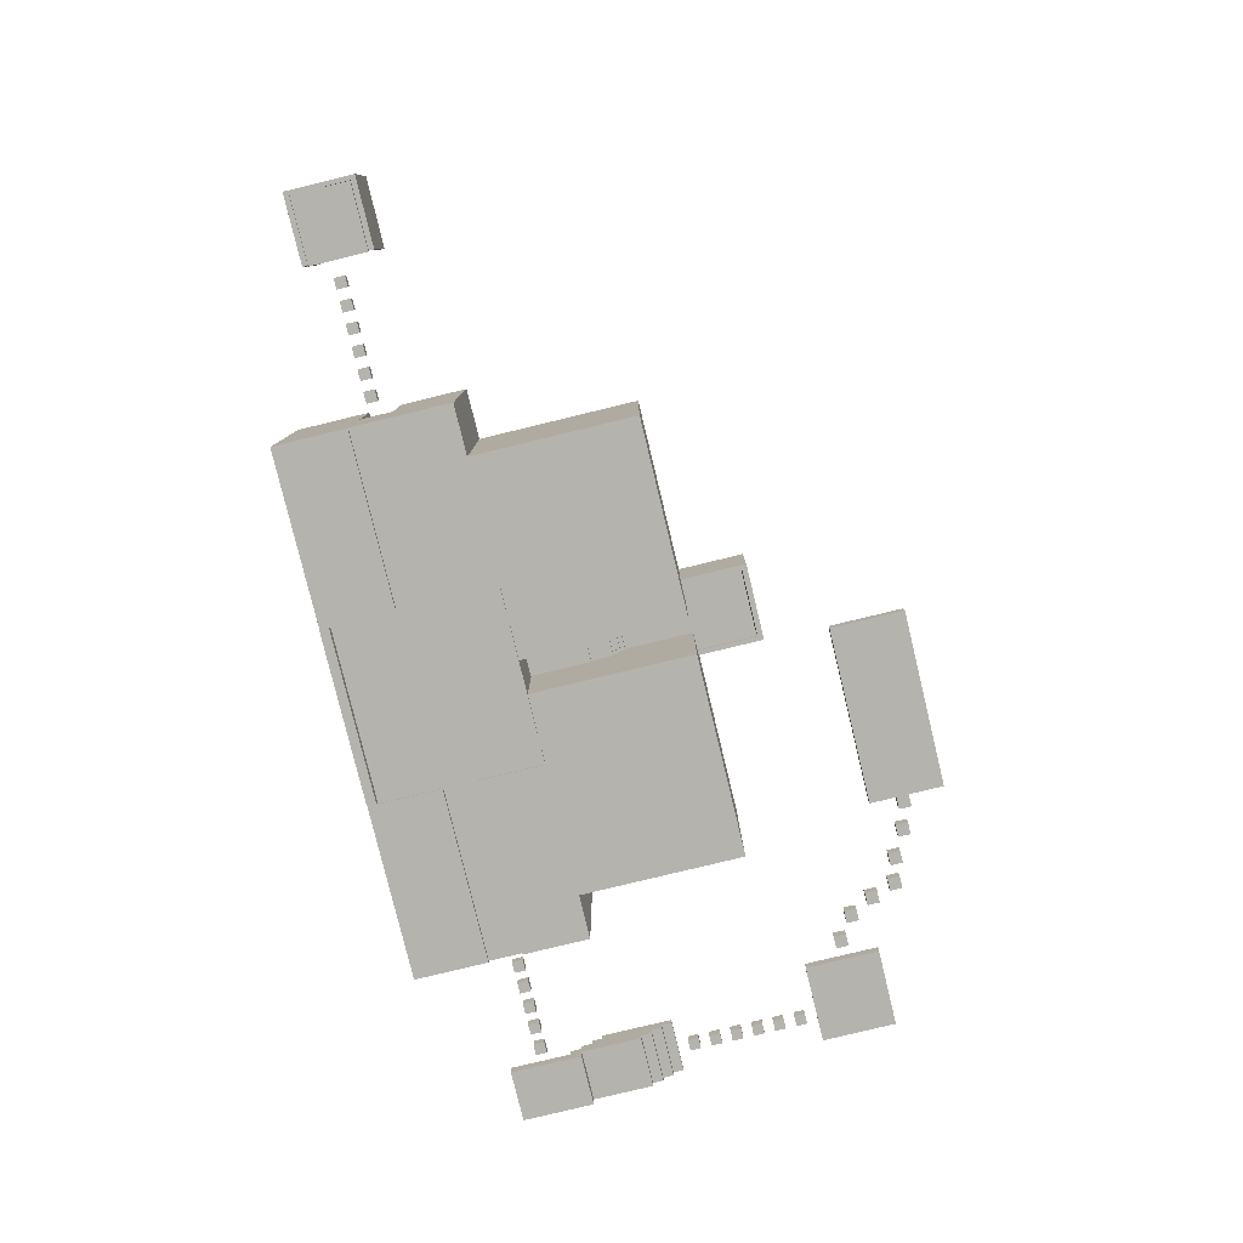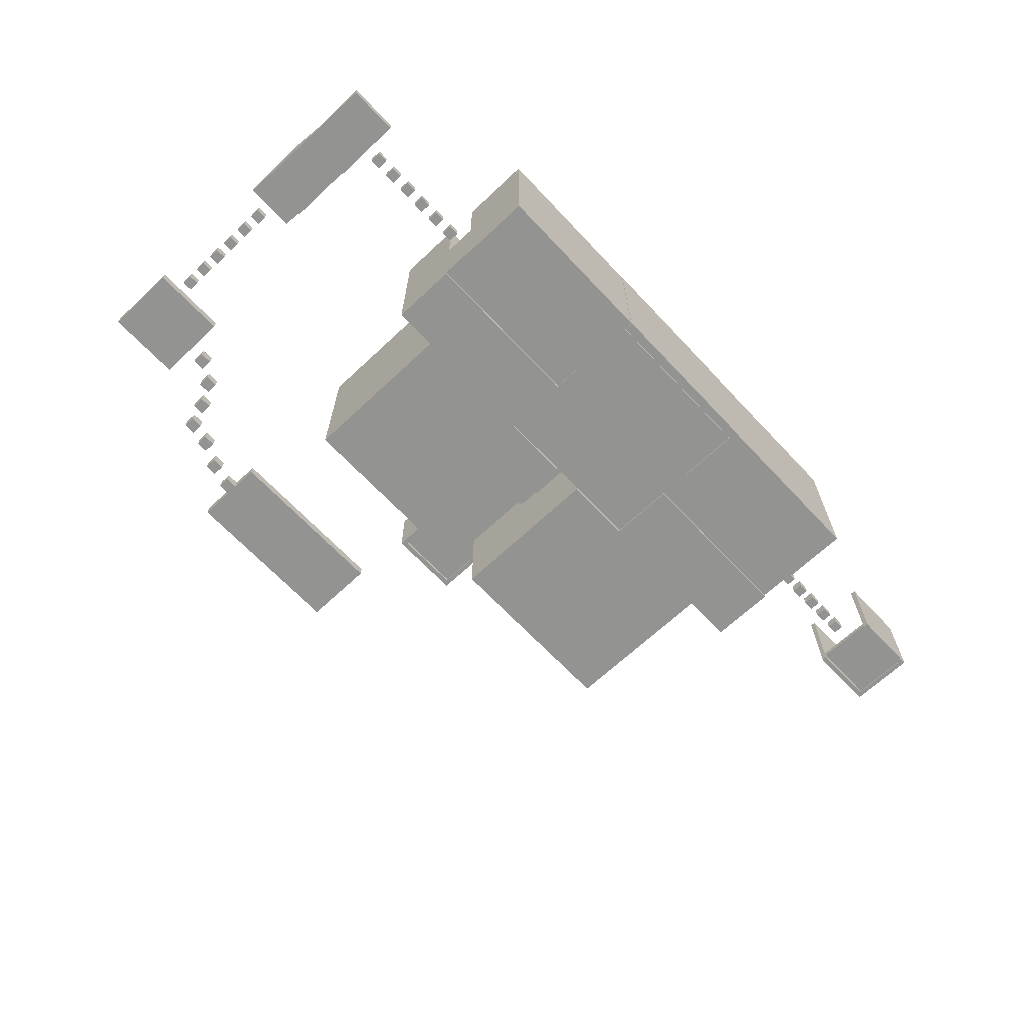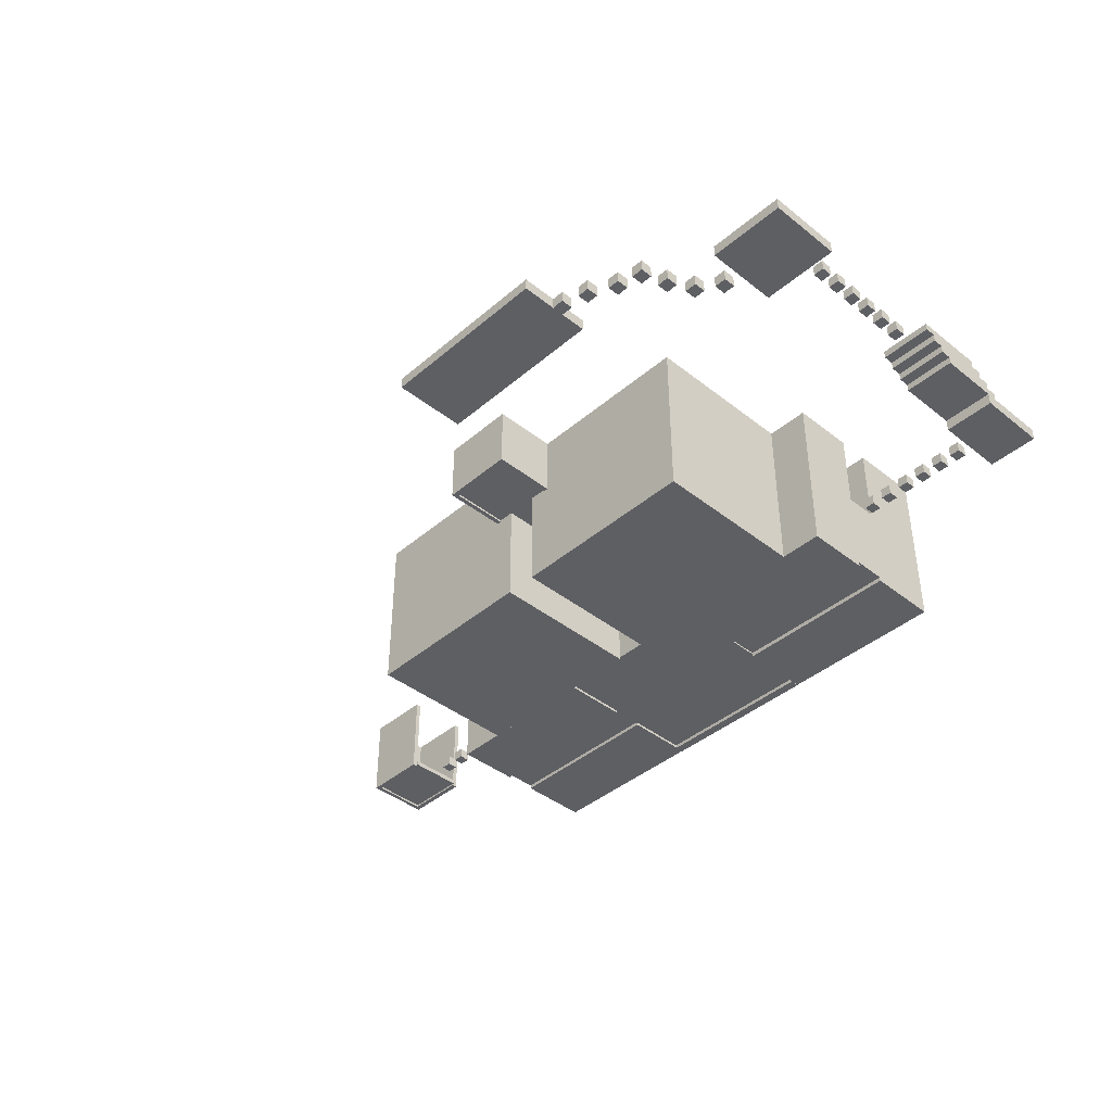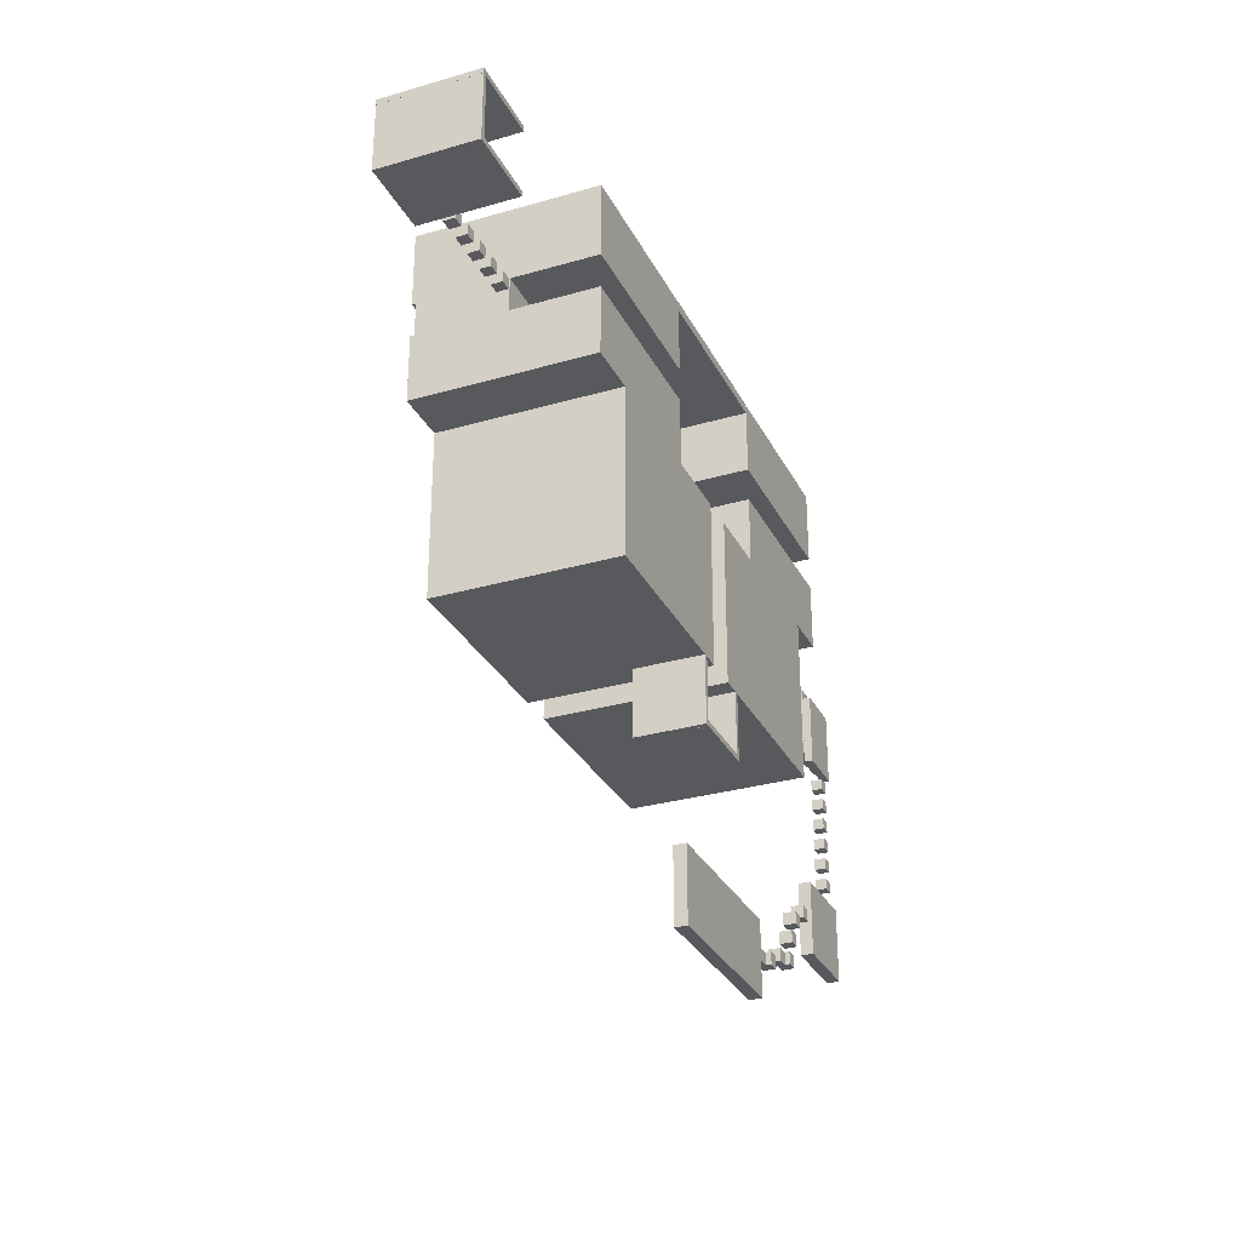
<metadata>
{"format":"obj","ext":"obj","renderer":"f3d","projection":"perspective","resolution":1024,"background":"white","views":[{"elev":-79.9,"azim":103.6,"up":"+Y"},{"elev":-66.6,"azim":-46.7,"up":"+Y"},{"elev":-40.9,"azim":-133.9,"up":"+Y"},{"elev":-29.9,"azim":112.9,"up":"+Z"}]}
</metadata>
<code>
o pCube61
v 47.6 -16.62 -15.04
v 47.6 -16.62 -3
v 15.85 -16.62 -3
v 15.85 -16.62 -15.04
v 15.85 15 -3
v 15.85 15 -15.04
v 47.6 15 -3
v 47.6 15 -15.04
v 15.88 -16.62 14.64
v 15.88 -16.62 16.35
v -15.55 -16.62 16.35
v -15.55 -16.62 14.64
v -15.55 15 16.35
v -15.55 15 14.64
v 15.88 15 16.35
v 15.88 15 14.64
v -3 -16.62 -44.43
v -3 -16.62 -15.03
v -39.29 -16.62 -15.03
v -39.29 -16.62 -44.43
v -39.29 15 -15.03
v -39.29 15 -44.43
v -3 15 -15.03
v -3 15 -44.43
v 47.6 -15.92 -6.06
v 47.6 -15.92 4.687
v 15.85 -15.92 4.687
v 15.85 -15.92 -6.06
v 15.85 3e-06 4.687
v 15.85 3e-06 -6.06
v 47.6 8e-06 4.687
v 47.6 8e-06 -6.06
v 47.6 -16.62 3
v 47.6 -16.62 16.27
v 15.85 -16.62 16.27
v 15.85 -16.62 3
v 15.85 15 16.27
v 15.85 15 3
v 47.6 15 16.27
v 47.6 15 3
v -15.58 -15.82 -5.884
v -15.58 -15.82 4.897
v -47.33 -15.82 4.897
v -47.33 -15.82 -5.884
v -47.33 -8e-06 4.897
v -47.33 -8e-06 -5.884
v -15.58 -3e-06 4.897
v -15.58 -3e-06 -5.884
v -15.58 -16.62 3
v -15.58 -16.62 16.28
v -47.33 -16.62 16.28
v -47.33 -16.62 3
v -47.33 15 16.28
v -47.33 15 3
v -15.58 15 16.28
v -15.58 15 3
v 38.35 -16.62 -44.43
v 38.35 -16.62 -15.03
v 3 -16.62 -15.03
v 3 -16.62 -44.43
v 3 15 -15.03
v 3 15 -44.43
v 38.35 15 -15.03
v 38.35 15 -44.43
v 3.437 0.6471 -30.52
v 3.437 0.6471 -19.58
v -3 0.6471 -19.58
v -3 0.6471 -30.52
v -3 1.57 -19.58
v -3 1.57 -30.52
v 3.437 1.57 -19.58
v 3.437 1.57 -30.52
v -15.58 -16.62 -15.07
v -15.58 -16.62 -3
v -47.33 -16.62 -3
v -47.33 -16.62 -15.07
v -47.33 15 -3
v -47.33 15 -15.07
v -15.58 15 -3
v -15.58 15 -15.07
v 3.437 3.401 -32.69
v 3.437 3.401 -21.75
v -3 3.401 -21.75
v -3 3.401 -32.69
v -3 4.328 -21.75
v -3 4.328 -32.69
v 3.437 4.328 -21.75
v 3.437 4.328 -32.69
v 3.437 2.487 -32.02
v 3.437 2.487 -21.07
v -3 2.487 -21.07
v -3 2.487 -32.02
v -3 3.41 -21.07
v -3 3.41 -32.02
v 3.437 3.41 -21.07
v 3.437 3.41 -32.02
v 16.17 -16.12 -14.94
v 16.17 -16.12 14.45
v -15.58 -16.12 14.45
v -15.58 -16.12 -14.94
v -15.58 -3e-06 14.45
v -15.58 -3e-06 -14.94
v 16.17 3e-06 14.45
v 16.17 3e-06 -14.94
v 3.437 3.411 -44.43
v 3.437 3.411 -32.54
v -3 3.411 -32.54
v -3 3.411 -44.43
v -3 4.328 -32.54
v -3 4.328 -44.43
v 3.437 4.328 -32.54
v 3.437 4.328 -44.43
v 3.437 1.561 -31.2
v 3.437 1.561 -20.26
v -3 1.561 -20.26
v -3 1.561 -31.2
v -3 2.484 -20.26
v -3 2.484 -31.2
v 3.437 2.484 -20.26
v 3.437 2.484 -31.2
v 3.437 -1.148 -25.88
v 3.437 -1.148 -14.94
v -3 -1.148 -14.94
v -3 -1.148 -25.88
v -3 -0 -14.94
v -3 -0 -25.88
v 3.437 1e-06 -14.94
v 3.437 1e-06 -25.88
v 3.437 -0.2594 -29.85
v 3.437 -0.2594 -18.91
v -3 -0.2594 -18.91
v -3 -0.2594 -29.85
v -3 0.6636 -18.91
v -3 0.6636 -29.85
v 3.437 0.6636 -18.91
v 3.437 0.6636 -29.85
v -48.18 3.51 -74.07
v -48.18 3.51 -71.79
v -48.18 5.789 -71.79
v -48.18 5.789 -74.07
v -45.9 5.789 -71.79
v -45.9 5.789 -74.07
v -45.9 3.51 -71.79
v -45.9 3.51 -74.07
v -43.17 3.51 -75.32
v -43.17 3.51 -73.04
v -43.17 5.789 -73.04
v -43.17 5.789 -75.32
v -40.89 5.789 -73.04
v -40.89 5.789 -75.32
v -40.89 3.51 -73.04
v -40.89 3.51 -75.32
v -40.88 3.51 -81.79
v -40.88 3.51 -68.09
v -40.88 5.789 -68.09
v -40.88 5.789 -81.79
v -7.954 5.789 -68.09
v -7.954 5.789 -81.79
v -7.954 3.51 -68.09
v -7.954 3.51 -81.79
v -53.07 3.51 -71.57
v -53.07 3.51 -69.3
v -53.07 5.789 -69.3
v -53.07 5.789 -71.57
v -50.79 5.789 -69.3
v -50.79 5.789 -71.57
v -50.79 3.51 -69.3
v -50.79 3.51 -71.57
v -57.7 3.51 -70.48
v -57.7 3.51 -68.2
v -57.7 5.789 -68.2
v -57.7 5.789 -70.48
v -55.42 5.789 -68.2
v -55.42 5.789 -70.48
v -55.42 3.51 -68.2
v -55.42 3.51 -70.48
v -59.39 3.51 -65.91
v -59.39 3.51 -63.63
v -59.39 5.789 -63.63
v -59.39 5.789 -65.91
v -57.11 5.789 -63.63
v -57.11 5.789 -65.91
v -57.11 3.51 -63.63
v -57.11 3.51 -65.91
v -61.78 3.51 -61.51
v -61.78 3.51 -59.23
v -61.78 5.789 -59.23
v -61.78 5.789 -61.51
v -59.5 5.789 -59.23
v -59.5 5.789 -61.51
v -59.5 3.51 -59.23
v -59.5 3.51 -61.51
v -82.65 3.51 -63.8
v -82.65 3.51 -50.1
v -82.65 5.789 -50.1
v -82.65 5.789 -63.8
v -68.36 5.789 -50.1
v -68.36 5.789 -63.8
v -68.36 3.51 -50.1
v -68.36 3.51 -63.8
v -66.05 3.51 -58.64
v -66.05 3.51 -56.36
v -66.05 5.789 -56.36
v -66.05 5.789 -58.64
v -63.77 5.789 -56.36
v -63.77 5.789 -58.64
v -63.77 3.51 -56.36
v -63.77 3.51 -58.64
v -82.47 4.238 -23.87
v -82.47 4.238 -10.72
v -82.47 5.692 -10.72
v -82.47 5.692 -23.87
v -73.04 5.692 -10.72
v -73.04 5.692 -23.87
v -73.04 4.238 -10.72
v -73.04 4.238 -23.87
v -82.47 2.781 -21.96
v -82.47 2.781 -8.814
v -82.47 4.235 -8.814
v -82.47 4.235 -21.96
v -73.04 4.235 -8.814
v -73.04 4.235 -21.96
v -73.04 2.781 -8.814
v -73.04 2.781 -21.96
v -82.47 1.341 -20.03
v -82.47 1.341 -6.887
v -82.47 2.795 -6.887
v -82.47 2.795 -20.03
v -73.04 2.795 -6.887
v -73.04 2.795 -20.03
v -73.04 1.341 -6.887
v -73.04 1.341 -20.03
v -82.47 -0.04853 -18.07
v -82.47 -0.04853 -4.924
v -82.47 1.405 -4.924
v -82.47 1.405 -18.07
v -73.04 1.405 -4.924
v -73.04 1.405 -18.07
v -73.04 -0.04853 -4.924
v -73.04 -0.04853 -18.07
v -82.47 -2.302 -6.945
v -82.47 -2.302 6.202
v -82.47 -0.02281 6.202
v -82.47 -0.02281 -6.945
v -73.04 -0.02281 6.202
v -73.04 -0.02281 -6.945
v -73.04 -2.302 6.202
v -73.04 -2.302 -6.945
v 87.15 -1.557 -7.037
v 87.15 -1.557 4.658
v 87.15 15 4.658
v 87.15 15 -7.037
v 87.97 15 4.658
v 87.97 15 -7.037
v 87.97 -1.557 4.658
v 87.97 -1.557 -7.037
v 75.04 -1.557 -7.037
v 75.04 -1.557 -6.077
v 75.04 15 -6.077
v 75.04 15 -7.037
v 87.16 15 -6.077
v 87.16 15 -7.037
v 87.16 -1.557 -6.077
v 87.16 -1.557 -7.037
v 87.13 -1.169 -5.937
v 87.13 -1.169 4.814
v 74.89 -1.169 4.814
v 74.89 -1.169 -5.937
v 74.89 -0.2622 4.814
v 74.89 -0.2622 -5.937
v 87.13 -0.2622 4.814
v 87.13 -0.2622 -5.937
v 75.04 -1.557 4.649
v 75.04 -1.557 5.609
v 75.04 15 5.609
v 75.04 15 4.649
v 87.99 15 5.609
v 87.99 15 4.649
v 87.99 -1.557 5.609
v 87.99 -1.557 4.649
v 6.034 3.031 -56.35
v 6.034 3.031 -44.44
v 6.034 15 -44.44
v 6.034 15 -56.35
v 6.859 15 -44.44
v 6.859 15 -56.35
v 6.859 3.031 -44.44
v 6.859 3.031 -56.35
v -7.122 3.031 -56.35
v -7.122 3.031 -44.44
v -7.122 15 -44.44
v -7.122 15 -56.35
v -6.297 15 -44.44
v -6.297 15 -56.35
v -6.297 3.031 -44.44
v -6.297 3.031 -56.35
v -6.292 3.031 -56.35
v -6.292 3.031 -55.39
v -6.292 15 -55.39
v -6.292 15 -56.35
v 6.046 15 -55.39
v 6.046 15 -56.35
v 6.046 3.031 -55.39
v 6.046 3.031 -56.35
v 6.018 3.419 -55.25
v 6.018 3.419 -44.41
v -6.224 3.419 -44.41
v -6.224 3.419 -55.25
v -6.224 4.328 -44.41
v -6.224 4.328 -55.25
v 6.018 4.328 -44.41
v 6.018 4.328 -55.25
v 50 -1 -1
v 50 1 -1
v 52 -1 -1
v 52 1 -1
v 50 -1 1
v 50 1 1
v 52 -1 1
v 52 1 1
v 54 -1 -1
v 54 1 -1
v 56 -1 -1
v 56 1 -1
v 54 -1 1
v 54 1 1
v 56 -1 1
v 56 1 1
v 58 -1 -1
v 58 1 -1
v 60 -1 -1
v 60 1 -1
v 58 -1 1
v 58 1 1
v 60 -1 1
v 60 1 1
v 62 -1 -1
v 62 1 -1
v 64 -1 -1
v 64 1 -1
v 62 -1 1
v 62 1 1
v 64 -1 1
v 64 1 1
v 66 -1 -1
v 66 1 -1
v 68 -1 -1
v 68 1 -1
v 66 -1 1
v 66 1 1
v 68 -1 1
v 68 1 1
v 70 -1 -1
v 70 1 -1
v 72 -1 -1
v 72 1 -1
v 70 -1 1
v 70 1 1
v 72 -1 1
v 72 1 1
v -79 4 -28
v -79 6 -28
v -77 4 -28
v -77 6 -28
v -79 4 -26
v -79 6 -26
v -77 4 -26
v -77 6 -26
v -79 4 -32
v -79 6 -32
v -77 4 -32
v -77 6 -32
v -79 4 -30
v -79 6 -30
v -77 4 -30
v -77 6 -30
v -79 4 -36
v -79 6 -36
v -77 4 -36
v -77 6 -36
v -79 4 -34
v -79 6 -34
v -77 4 -34
v -77 6 -34
v -79 4 -40
v -79 6 -40
v -77 4 -40
v -77 6 -40
v -79 4 -38
v -79 6 -38
v -77 4 -38
v -77 6 -38
v -79 4 -44
v -79 6 -44
v -77 4 -44
v -77 6 -44
v -79 4 -42
v -79 6 -42
v -77 4 -42
v -77 6 -42
v -79 4 -48
v -79 6 -48
v -77 4 -48
v -77 6 -48
v -79 4 -46
v -79 6 -46
v -77 4 -46
v -77 6 -46
v -51 -2 -1
v -51 0 -1
v -49 -2 -1
v -49 0 -1
v -51 -2 1
v -51 0 1
v -49 -2 1
v -49 0 1
v -55 -2 -1
v -55 0 -1
v -53 -2 -1
v -53 0 -1
v -55 -2 1
v -55 0 1
v -53 -2 1
v -53 0 1
v -59 -2 -1
v -59 0 -1
v -57 -2 -1
v -57 0 -1
v -59 -2 1
v -59 0 1
v -57 -2 1
v -57 0 1
v -63 -2 -1
v -63 0 -1
v -61 -2 -1
v -61 0 -1
v -63 -2 1
v -63 0 1
v -61 -2 1
v -61 0 1
v -67 -2 -1
v -67 0 -1
v -65 -2 -1
v -65 0 -1
v -67 -2 1
v -67 0 1
v -65 -2 1
v -65 0 1
v -71 -2 -1
v -71 0 -1
v -69 -2 -1
v -69 0 -1
v -71 -2 1
v -71 0 1
v -69 -2 1
v -69 0 1
f 313 314 316 315
f 315 316 320 319
f 319 320 318 317
f 317 318 314 313
f 315 319 317 313
f 320 316 314 318
f 321 322 324 323
f 323 324 328 327
f 327 328 326 325
f 325 326 322 321
f 323 327 325 321
f 328 324 322 326
f 329 330 332 331
f 331 332 336 335
f 335 336 334 333
f 333 334 330 329
f 331 335 333 329
f 336 332 330 334
f 337 338 340 339
f 339 340 344 343
f 343 344 342 341
f 341 342 338 337
f 339 343 341 337
f 344 340 338 342
f 345 346 348 347
f 347 348 352 351
f 351 352 350 349
f 349 350 346 345
f 347 351 349 345
f 352 348 346 350
f 353 354 356 355
f 355 356 360 359
f 359 360 358 357
f 357 358 354 353
f 355 359 357 353
f 360 356 354 358
f 361 362 364 363
f 363 364 368 367
f 367 368 366 365
f 365 366 362 361
f 363 367 365 361
f 368 364 362 366
f 369 370 372 371
f 371 372 376 375
f 375 376 374 373
f 373 374 370 369
f 371 375 373 369
f 376 372 370 374
f 377 378 380 379
f 379 380 384 383
f 383 384 382 381
f 381 382 378 377
f 379 383 381 377
f 384 380 378 382
f 385 386 388 387
f 387 388 392 391
f 391 392 390 389
f 389 390 386 385
f 387 391 389 385
f 392 388 386 390
f 393 394 396 395
f 395 396 400 399
f 399 400 398 397
f 397 398 394 393
f 395 399 397 393
f 400 396 394 398
f 401 402 404 403
f 403 404 408 407
f 407 408 406 405
f 405 406 402 401
f 403 407 405 401
f 408 404 402 406
f 409 410 412 411
f 411 412 416 415
f 415 416 414 413
f 413 414 410 409
f 411 415 413 409
f 416 412 410 414
f 417 418 420 419
f 419 420 424 423
f 423 424 422 421
f 421 422 418 417
f 419 423 421 417
f 424 420 418 422
f 425 426 428 427
f 427 428 432 431
f 431 432 430 429
f 429 430 426 425
f 427 431 429 425
f 432 428 426 430
f 433 434 436 435
f 435 436 440 439
f 439 440 438 437
f 437 438 434 433
f 435 439 437 433
f 440 436 434 438
f 441 442 444 443
f 443 444 448 447
f 447 448 446 445
f 445 446 442 441
f 443 447 445 441
f 448 444 442 446
f 449 450 452 451
f 451 452 456 455
f 455 456 454 453
f 453 454 450 449
f 451 455 453 449
f 456 452 450 454
f 1 2 3 4
f 4 3 5 6
f 6 5 7 8
f 8 7 2 1
f 2 7 5 3
f 8 1 4 6
f 9 10 11 12
f 12 11 13 14
f 14 13 15 16
f 16 15 10 9
f 10 15 13 11
f 16 9 12 14
f 17 18 19 20
f 20 19 21 22
f 22 21 23 24
f 24 23 18 17
f 18 23 21 19
f 24 17 20 22
f 25 26 27 28
f 28 27 29 30
f 30 29 31 32
f 32 31 26 25
f 26 31 29 27
f 32 25 28 30
f 33 34 35 36
f 36 35 37 38
f 38 37 39 40
f 40 39 34 33
f 34 39 37 35
f 40 33 36 38
f 41 42 43 44
f 44 43 45 46
f 46 45 47 48
f 48 47 42 41
f 42 47 45 43
f 48 41 44 46
f 49 50 51 52
f 52 51 53 54
f 54 53 55 56
f 56 55 50 49
f 50 55 53 51
f 56 49 52 54
f 57 58 59 60
f 60 59 61 62
f 62 61 63 64
f 64 63 58 57
f 58 63 61 59
f 64 57 60 62
f 65 66 67 68
f 68 67 69 70
f 70 69 71 72
f 72 71 66 65
f 66 71 69 67
f 72 65 68 70
f 73 74 75 76
f 76 75 77 78
f 78 77 79 80
f 80 79 74 73
f 74 79 77 75
f 80 73 76 78
f 81 82 83 84
f 84 83 85 86
f 86 85 87 88
f 88 87 82 81
f 82 87 85 83
f 88 81 84 86
f 89 90 91 92
f 92 91 93 94
f 94 93 95 96
f 96 95 90 89
f 90 95 93 91
f 96 89 92 94
f 97 98 99 100
f 100 99 101 102
f 102 101 103 104
f 104 103 98 97
f 98 103 101 99
f 104 97 100 102
f 105 106 107 108
f 108 107 109 110
f 110 109 111 112
f 112 111 106 105
f 106 111 109 107
f 112 105 108 110
f 113 114 115 116
f 116 115 117 118
f 118 117 119 120
f 120 119 114 113
f 114 119 117 115
f 120 113 116 118
f 121 122 123 124
f 124 123 125 126
f 126 125 127 128
f 128 127 122 121
f 122 127 125 123
f 128 121 124 126
f 129 130 131 132
f 132 131 133 134
f 134 133 135 136
f 136 135 130 129
f 130 135 133 131
f 136 129 132 134
f 137 138 139 140
f 140 139 141 142
f 142 141 143 144
f 144 143 138 137
f 138 143 141 139
f 144 137 140 142
f 145 146 147 148
f 148 147 149 150
f 150 149 151 152
f 152 151 146 145
f 146 151 149 147
f 152 145 148 150
f 153 154 155 156
f 156 155 157 158
f 158 157 159 160
f 160 159 154 153
f 154 159 157 155
f 160 153 156 158
f 161 162 163 164
f 164 163 165 166
f 166 165 167 168
f 168 167 162 161
f 162 167 165 163
f 168 161 164 166
f 169 170 171 172
f 172 171 173 174
f 174 173 175 176
f 176 175 170 169
f 170 175 173 171
f 176 169 172 174
f 177 178 179 180
f 180 179 181 182
f 182 181 183 184
f 184 183 178 177
f 178 183 181 179
f 184 177 180 182
f 185 186 187 188
f 188 187 189 190
f 190 189 191 192
f 192 191 186 185
f 186 191 189 187
f 192 185 188 190
f 193 194 195 196
f 196 195 197 198
f 198 197 199 200
f 200 199 194 193
f 194 199 197 195
f 200 193 196 198
f 201 202 203 204
f 204 203 205 206
f 206 205 207 208
f 208 207 202 201
f 202 207 205 203
f 208 201 204 206
f 209 210 211 212
f 212 211 213 214
f 214 213 215 216
f 216 215 210 209
f 210 215 213 211
f 216 209 212 214
f 217 218 219 220
f 220 219 221 222
f 222 221 223 224
f 224 223 218 217
f 218 223 221 219
f 224 217 220 222
f 225 226 227 228
f 228 227 229 230
f 230 229 231 232
f 232 231 226 225
f 226 231 229 227
f 232 225 228 230
f 233 234 235 236
f 236 235 237 238
f 238 237 239 240
f 240 239 234 233
f 234 239 237 235
f 240 233 236 238
f 241 242 243 244
f 244 243 245 246
f 246 245 247 248
f 248 247 242 241
f 242 247 245 243
f 248 241 244 246
f 249 250 251 252
f 252 251 253 254
f 254 253 255 256
f 256 255 250 249
f 250 255 253 251
f 256 249 252 254
f 257 258 259 260
f 260 259 261 262
f 262 261 263 264
f 264 263 258 257
f 258 263 261 259
f 264 257 260 262
f 265 266 267 268
f 268 267 269 270
f 270 269 271 272
f 272 271 266 265
f 266 271 269 267
f 272 265 268 270
f 273 274 275 276
f 276 275 277 278
f 278 277 279 280
f 280 279 274 273
f 274 279 277 275
f 280 273 276 278
f 281 282 283 284
f 284 283 285 286
f 286 285 287 288
f 288 287 282 281
f 282 287 285 283
f 288 281 284 286
f 289 290 291 292
f 292 291 293 294
f 294 293 295 296
f 296 295 290 289
f 290 295 293 291
f 296 289 292 294
f 297 298 299 300
f 300 299 301 302
f 302 301 303 304
f 304 303 298 297
f 298 303 301 299
f 304 297 300 302
f 305 306 307 308
f 308 307 309 310
f 310 309 311 312
f 312 311 306 305
f 306 311 309 307
f 312 305 308 310

</code>
